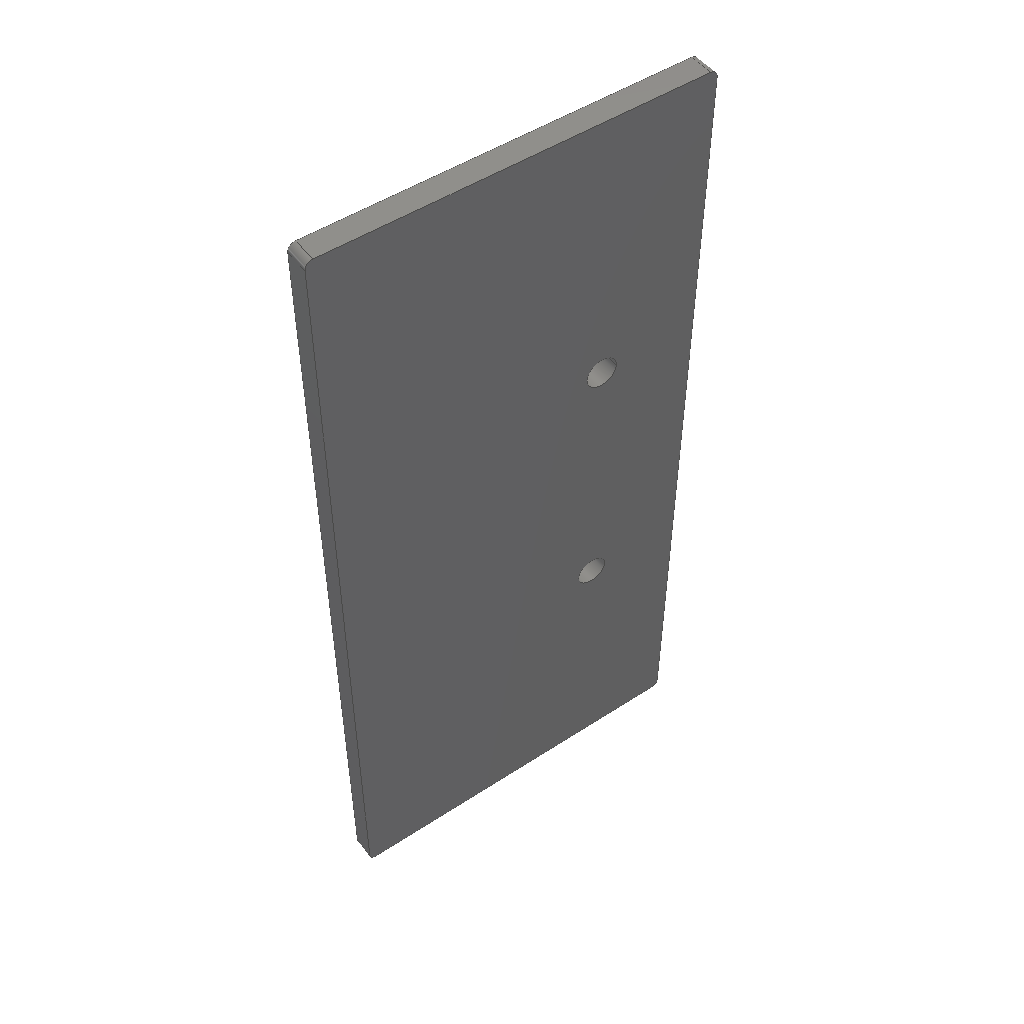
<metadata>
{"format":"step","ext":"step","renderer":"f3d","projection":"perspective","resolution":1024,"background":"white","views":[{"elev":50.1,"azim":144.3,"up":"+Y"}]}
</metadata>
<code>
ISO-10303-21;
DATA;
#1=MECHANICAL_DESIGN_GEOMETRIC_PRESENTATION_REPRESENTATION('',(#4),#392);
#2=SHAPE_REPRESENTATION_RELATIONSHIP('SRR','None',#399,#3);
#3=ADVANCED_BREP_SHAPE_REPRESENTATION('',(#5),#391);
#4=STYLED_ITEM('',(#409),#5);
#5=MANIFOLD_SOLID_BREP('B',#220);
#6=FACE_BOUND('',#30,.T.);
#7=FACE_BOUND('',#31,.T.);
#8=FACE_BOUND('',#37,.T.);
#9=FACE_BOUND('',#38,.T.);
#10=PLANE('',#237);
#11=PLANE('',#243);
#12=PLANE('',#248);
#13=PLANE('',#249);
#14=PLANE('',#254);
#15=PLANE('',#255);
#16=FACE_OUTER_BOUND('',#28,.T.);
#17=FACE_OUTER_BOUND('',#29,.T.);
#18=FACE_OUTER_BOUND('',#32,.T.);
#19=FACE_OUTER_BOUND('',#33,.T.);
#20=FACE_OUTER_BOUND('',#34,.T.);
#21=FACE_OUTER_BOUND('',#35,.T.);
#22=FACE_OUTER_BOUND('',#36,.T.);
#23=FACE_OUTER_BOUND('',#39,.T.);
#24=FACE_OUTER_BOUND('',#40,.T.);
#25=FACE_OUTER_BOUND('',#41,.T.);
#26=FACE_OUTER_BOUND('',#42,.T.);
#27=FACE_OUTER_BOUND('',#43,.T.);
#28=EDGE_LOOP('',(#142,#143,#144,#145));
#29=EDGE_LOOP('',(#146,#147,#148,#149,#150,#151,#152,#153));
#30=EDGE_LOOP('',(#154));
#31=EDGE_LOOP('',(#155));
#32=EDGE_LOOP('',(#156,#157,#158,#159));
#33=EDGE_LOOP('',(#160,#161,#162,#163));
#34=EDGE_LOOP('',(#164,#165,#166,#167));
#35=EDGE_LOOP('',(#168,#169,#170,#171));
#36=EDGE_LOOP('',(#172,#173,#174,#175,#176,#177,#178,#179));
#37=EDGE_LOOP('',(#180));
#38=EDGE_LOOP('',(#181));
#39=EDGE_LOOP('',(#182,#183,#184,#185));
#40=EDGE_LOOP('',(#186,#187,#188,#189));
#41=EDGE_LOOP('',(#190,#191,#192,#193));
#42=EDGE_LOOP('',(#194,#195,#196,#197));
#43=EDGE_LOOP('',(#198,#199,#200,#201));
#44=LINE('',#332,#62);
#45=LINE('',#335,#63);
#46=LINE('',#338,#64);
#47=LINE('',#342,#65);
#48=LINE('',#346,#66);
#49=LINE('',#349,#67);
#50=LINE('',#356,#68);
#51=LINE('',#357,#69);
#52=LINE('',#361,#70);
#53=LINE('',#364,#71);
#54=LINE('',#367,#72);
#55=LINE('',#370,#73);
#56=LINE('',#371,#74);
#57=LINE('',#374,#75);
#58=LINE('',#376,#76);
#59=LINE('',#382,#77);
#60=LINE('',#386,#78);
#61=LINE('',#388,#79);
#62=VECTOR('',#264,10);
#63=VECTOR('',#267,10);
#64=VECTOR('',#270,10);
#65=VECTOR('',#273,10);
#66=VECTOR('',#276,10);
#67=VECTOR('',#279,10);
#68=VECTOR('',#286,10);
#69=VECTOR('',#287,10);
#70=VECTOR('',#292,10);
#71=VECTOR('',#295,10);
#72=VECTOR('',#298,10);
#73=VECTOR('',#301,10);
#74=VECTOR('',#302,10);
#75=VECTOR('',#305,10);
#76=VECTOR('',#308,10);
#77=VECTOR('',#315,10);
#78=VECTOR('',#322,1.1);
#79=VECTOR('',#325,1.1);
#80=CIRCLE('',#235,0.5);
#81=CIRCLE('',#236,0.5);
#82=CIRCLE('',#238,0.5);
#83=CIRCLE('',#239,0.5);
#84=CIRCLE('',#240,0.5);
#85=CIRCLE('',#241,1.1);
#86=CIRCLE('',#242,1.1);
#87=CIRCLE('',#245,0.5);
#88=CIRCLE('',#247,0.5);
#89=CIRCLE('',#250,0.5);
#90=CIRCLE('',#251,1.1);
#91=CIRCLE('',#252,1.1);
#92=VERTEX_POINT('',#328);
#93=VERTEX_POINT('',#329);
#94=VERTEX_POINT('',#331);
#95=VERTEX_POINT('',#333);
#96=VERTEX_POINT('',#337);
#97=VERTEX_POINT('',#339);
#98=VERTEX_POINT('',#341);
#99=VERTEX_POINT('',#343);
#100=VERTEX_POINT('',#345);
#101=VERTEX_POINT('',#347);
#102=VERTEX_POINT('',#350);
#103=VERTEX_POINT('',#352);
#104=VERTEX_POINT('',#355);
#105=VERTEX_POINT('',#359);
#106=VERTEX_POINT('',#363);
#107=VERTEX_POINT('',#365);
#108=VERTEX_POINT('',#369);
#109=VERTEX_POINT('',#373);
#110=VERTEX_POINT('',#377);
#111=VERTEX_POINT('',#379);
#112=EDGE_CURVE('',#92,#93,#80,.T.);
#113=EDGE_CURVE('',#93,#94,#44,.T.);
#114=EDGE_CURVE('',#94,#95,#81,.T.);
#115=EDGE_CURVE('',#95,#92,#45,.T.);
#116=EDGE_CURVE('',#94,#96,#46,.T.);
#117=EDGE_CURVE('',#97,#96,#82,.T.);
#118=EDGE_CURVE('',#97,#98,#47,.T.);
#119=EDGE_CURVE('',#99,#98,#83,.T.);
#120=EDGE_CURVE('',#99,#100,#48,.T.);
#121=EDGE_CURVE('',#101,#100,#84,.T.);
#122=EDGE_CURVE('',#101,#95,#49,.T.);
#123=EDGE_CURVE('',#102,#102,#85,.T.);
#124=EDGE_CURVE('',#103,#103,#86,.T.);
#125=EDGE_CURVE('',#93,#104,#50,.T.);
#126=EDGE_CURVE('',#96,#104,#51,.T.);
#127=EDGE_CURVE('',#104,#105,#87,.T.);
#128=EDGE_CURVE('',#105,#97,#52,.T.);
#129=EDGE_CURVE('',#98,#106,#53,.T.);
#130=EDGE_CURVE('',#106,#107,#88,.T.);
#131=EDGE_CURVE('',#107,#99,#54,.T.);
#132=EDGE_CURVE('',#107,#108,#55,.T.);
#133=EDGE_CURVE('',#100,#108,#56,.T.);
#134=EDGE_CURVE('',#92,#109,#57,.T.);
#135=EDGE_CURVE('',#108,#109,#89,.T.);
#136=EDGE_CURVE('',#105,#106,#58,.T.);
#137=EDGE_CURVE('',#110,#110,#90,.T.);
#138=EDGE_CURVE('',#111,#111,#91,.T.);
#139=EDGE_CURVE('',#109,#101,#59,.T.);
#140=EDGE_CURVE('',#102,#111,#60,.T.);
#141=EDGE_CURVE('',#103,#110,#61,.T.);
#142=ORIENTED_EDGE('',*,*,#112,.T.);
#143=ORIENTED_EDGE('',*,*,#113,.T.);
#144=ORIENTED_EDGE('',*,*,#114,.T.);
#145=ORIENTED_EDGE('',*,*,#115,.T.);
#146=ORIENTED_EDGE('',*,*,#114,.F.);
#147=ORIENTED_EDGE('',*,*,#116,.T.);
#148=ORIENTED_EDGE('',*,*,#117,.F.);
#149=ORIENTED_EDGE('',*,*,#118,.T.);
#150=ORIENTED_EDGE('',*,*,#119,.F.);
#151=ORIENTED_EDGE('',*,*,#120,.T.);
#152=ORIENTED_EDGE('',*,*,#121,.F.);
#153=ORIENTED_EDGE('',*,*,#122,.T.);
#154=ORIENTED_EDGE('',*,*,#123,.T.);
#155=ORIENTED_EDGE('',*,*,#124,.T.);
#156=ORIENTED_EDGE('',*,*,#113,.F.);
#157=ORIENTED_EDGE('',*,*,#125,.T.);
#158=ORIENTED_EDGE('',*,*,#126,.F.);
#159=ORIENTED_EDGE('',*,*,#116,.F.);
#160=ORIENTED_EDGE('',*,*,#117,.T.);
#161=ORIENTED_EDGE('',*,*,#126,.T.);
#162=ORIENTED_EDGE('',*,*,#127,.T.);
#163=ORIENTED_EDGE('',*,*,#128,.T.);
#164=ORIENTED_EDGE('',*,*,#119,.T.);
#165=ORIENTED_EDGE('',*,*,#129,.T.);
#166=ORIENTED_EDGE('',*,*,#130,.T.);
#167=ORIENTED_EDGE('',*,*,#131,.T.);
#168=ORIENTED_EDGE('',*,*,#131,.F.);
#169=ORIENTED_EDGE('',*,*,#132,.T.);
#170=ORIENTED_EDGE('',*,*,#133,.F.);
#171=ORIENTED_EDGE('',*,*,#120,.F.);
#172=ORIENTED_EDGE('',*,*,#112,.F.);
#173=ORIENTED_EDGE('',*,*,#134,.T.);
#174=ORIENTED_EDGE('',*,*,#135,.F.);
#175=ORIENTED_EDGE('',*,*,#132,.F.);
#176=ORIENTED_EDGE('',*,*,#130,.F.);
#177=ORIENTED_EDGE('',*,*,#136,.F.);
#178=ORIENTED_EDGE('',*,*,#127,.F.);
#179=ORIENTED_EDGE('',*,*,#125,.F.);
#180=ORIENTED_EDGE('',*,*,#137,.F.);
#181=ORIENTED_EDGE('',*,*,#138,.F.);
#182=ORIENTED_EDGE('',*,*,#121,.T.);
#183=ORIENTED_EDGE('',*,*,#133,.T.);
#184=ORIENTED_EDGE('',*,*,#135,.T.);
#185=ORIENTED_EDGE('',*,*,#139,.T.);
#186=ORIENTED_EDGE('',*,*,#115,.F.);
#187=ORIENTED_EDGE('',*,*,#122,.F.);
#188=ORIENTED_EDGE('',*,*,#139,.F.);
#189=ORIENTED_EDGE('',*,*,#134,.F.);
#190=ORIENTED_EDGE('',*,*,#128,.F.);
#191=ORIENTED_EDGE('',*,*,#136,.T.);
#192=ORIENTED_EDGE('',*,*,#129,.F.);
#193=ORIENTED_EDGE('',*,*,#118,.F.);
#194=ORIENTED_EDGE('',*,*,#123,.F.);
#195=ORIENTED_EDGE('',*,*,#140,.T.);
#196=ORIENTED_EDGE('',*,*,#138,.T.);
#197=ORIENTED_EDGE('',*,*,#140,.F.);
#198=ORIENTED_EDGE('',*,*,#124,.F.);
#199=ORIENTED_EDGE('',*,*,#141,.T.);
#200=ORIENTED_EDGE('',*,*,#137,.T.);
#201=ORIENTED_EDGE('',*,*,#141,.F.);
#202=CYLINDRICAL_SURFACE('',#234,0.5);
#203=CYLINDRICAL_SURFACE('',#244,0.5);
#204=CYLINDRICAL_SURFACE('',#246,0.5);
#205=CYLINDRICAL_SURFACE('',#253,0.5);
#206=CYLINDRICAL_SURFACE('',#256,1.1);
#207=CYLINDRICAL_SURFACE('',#257,1.1);
#208=ADVANCED_FACE('',(#16),#202,.T.);
#209=ADVANCED_FACE('',(#17,#6,#7),#10,.T.);
#210=ADVANCED_FACE('',(#18),#11,.T.);
#211=ADVANCED_FACE('',(#19),#203,.T.);
#212=ADVANCED_FACE('',(#20),#204,.T.);
#213=ADVANCED_FACE('',(#21),#12,.T.);
#214=ADVANCED_FACE('',(#22,#8,#9),#13,.F.);
#215=ADVANCED_FACE('',(#23),#205,.T.);
#216=ADVANCED_FACE('',(#24),#14,.F.);
#217=ADVANCED_FACE('',(#25),#15,.T.);
#218=ADVANCED_FACE('',(#26),#206,.F.);
#219=ADVANCED_FACE('',(#27),#207,.F.);
#220=CLOSED_SHELL('',(#208,#209,#210,#211,#212,#213,#214,#215,#216,#217,
#218,#219));
#221=DERIVED_UNIT_ELEMENT(#223,1);
#222=DERIVED_UNIT_ELEMENT(#394,-3);
#223=(
MASS_UNIT()
NAMED_UNIT(*)
SI_UNIT(.KILO.,.GRAM.)
);
#224=DERIVED_UNIT((#221,#222));
#225=MEASURE_REPRESENTATION_ITEM('density measure',
POSITIVE_RATIO_MEASURE(7850),#224);
#226=PROPERTY_DEFINITION_REPRESENTATION(#231,#228);
#227=PROPERTY_DEFINITION_REPRESENTATION(#232,#229);
#228=REPRESENTATION('material name',(#230),#391);
#229=REPRESENTATION('density',(#225),#391);
#230=DESCRIPTIVE_REPRESENTATION_ITEM('\X2\94A2\X0\','\X2\94A2\X0\');
#231=PROPERTY_DEFINITION('material property','material name',#401);
#232=PROPERTY_DEFINITION('material property','density of part',#401);
#233=AXIS2_PLACEMENT_3D('',#326,#258,#259);
#234=AXIS2_PLACEMENT_3D('',#327,#260,#261);
#235=AXIS2_PLACEMENT_3D('',#330,#262,#263);
#236=AXIS2_PLACEMENT_3D('',#334,#265,#266);
#237=AXIS2_PLACEMENT_3D('',#336,#268,#269);
#238=AXIS2_PLACEMENT_3D('',#340,#271,#272);
#239=AXIS2_PLACEMENT_3D('',#344,#274,#275);
#240=AXIS2_PLACEMENT_3D('',#348,#277,#278);
#241=AXIS2_PLACEMENT_3D('',#351,#280,#281);
#242=AXIS2_PLACEMENT_3D('',#353,#282,#283);
#243=AXIS2_PLACEMENT_3D('',#354,#284,#285);
#244=AXIS2_PLACEMENT_3D('',#358,#288,#289);
#245=AXIS2_PLACEMENT_3D('',#360,#290,#291);
#246=AXIS2_PLACEMENT_3D('',#362,#293,#294);
#247=AXIS2_PLACEMENT_3D('',#366,#296,#297);
#248=AXIS2_PLACEMENT_3D('',#368,#299,#300);
#249=AXIS2_PLACEMENT_3D('',#372,#303,#304);
#250=AXIS2_PLACEMENT_3D('',#375,#306,#307);
#251=AXIS2_PLACEMENT_3D('',#378,#309,#310);
#252=AXIS2_PLACEMENT_3D('',#380,#311,#312);
#253=AXIS2_PLACEMENT_3D('',#381,#313,#314);
#254=AXIS2_PLACEMENT_3D('',#383,#316,#317);
#255=AXIS2_PLACEMENT_3D('',#384,#318,#319);
#256=AXIS2_PLACEMENT_3D('',#385,#320,#321);
#257=AXIS2_PLACEMENT_3D('',#387,#323,#324);
#258=DIRECTION('axis',(0,0,1));
#259=DIRECTION('refdir',(1,0,0));
#260=DIRECTION('center_axis',(0,-8.722e-18,1));
#261=DIRECTION('ref_axis',(-0.7071,0.7071,0));
#262=DIRECTION('center_axis',(2.949e-17,8.722e-18,
-1));
#263=DIRECTION('ref_axis',(-0.7071,0.7071,0));
#264=DIRECTION('',(0,8.722e-18,-1));
#265=DIRECTION('center_axis',(-2.949e-17,-8.722e-18,
1));
#266=DIRECTION('ref_axis',(-0.7071,0.7071,0));
#267=DIRECTION('',(0,-8.722e-18,1));
#268=DIRECTION('center_axis',(2.949e-17,8.722e-18,
-1));
#269=DIRECTION('ref_axis',(1,2.021e-15,2.949e-17));
#270=DIRECTION('',(1,3.427e-15,2.949e-17));
#271=DIRECTION('center_axis',(-2.949e-17,-8.722e-18,
1));
#272=DIRECTION('ref_axis',(0.7071,0.7071,0));
#273=DIRECTION('',(-1.549e-16,-1,-8.722e-18));
#274=DIRECTION('center_axis',(-2.949e-17,-8.722e-18,
1));
#275=DIRECTION('ref_axis',(0.7071,-0.7071,0));
#276=DIRECTION('',(-1,-3.427e-15,-2.949e-17));
#277=DIRECTION('center_axis',(-2.949e-17,-8.722e-18,
1));
#278=DIRECTION('ref_axis',(-0.7071,-0.7071,0));
#279=DIRECTION('',(0,1,8.722e-18));
#280=DIRECTION('center_axis',(-2.949e-17,-8.722e-18,
1));
#281=DIRECTION('ref_axis',(1,2.021e-15,-1.177e-30));
#282=DIRECTION('center_axis',(-2.949e-17,-8.722e-18,
1));
#283=DIRECTION('ref_axis',(1,2.021e-15,-1.177e-30));
#284=DIRECTION('center_axis',(-3.427e-15,1,8.722e-18));
#285=DIRECTION('ref_axis',(1,3.427e-15,-1.023e-16));
#286=DIRECTION('',(1,3.427e-15,2.949e-17));
#287=DIRECTION('',(1.083e-30,-8.722e-18,1));
#288=DIRECTION('center_axis',(-1.083e-30,8.722e-18,
-1));
#289=DIRECTION('ref_axis',(0.7071,0.7071,0));
#290=DIRECTION('center_axis',(2.949e-17,8.722e-18,
-1));
#291=DIRECTION('ref_axis',(0.7071,0.7071,0));
#292=DIRECTION('',(-1.083e-30,8.722e-18,-1));
#293=DIRECTION('center_axis',(-1.083e-30,8.722e-18,
-1));
#294=DIRECTION('ref_axis',(0.7071,-0.7071,0));
#295=DIRECTION('',(1.083e-30,-8.722e-18,1));
#296=DIRECTION('center_axis',(2.949e-17,8.722e-18,
-1));
#297=DIRECTION('ref_axis',(0.7071,-0.7071,0));
#298=DIRECTION('',(-1.083e-30,8.722e-18,-1));
#299=DIRECTION('center_axis',(3.427e-15,-1,-8.722e-18));
#300=DIRECTION('ref_axis',(-1,-3.427e-15,1.023e-16));
#301=DIRECTION('',(-1,-3.427e-15,-2.949e-17));
#302=DIRECTION('',(0,-8.722e-18,1));
#303=DIRECTION('center_axis',(2.949e-17,8.722e-18,
-1));
#304=DIRECTION('ref_axis',(1,2.021e-15,2.949e-17));
#305=DIRECTION('',(0,-1,-8.722e-18));
#306=DIRECTION('center_axis',(2.949e-17,8.722e-18,
-1));
#307=DIRECTION('ref_axis',(-0.7071,-0.7071,0));
#308=DIRECTION('',(-1.549e-16,-1,-8.722e-18));
#309=DIRECTION('center_axis',(-2.949e-17,-8.722e-18,
1));
#310=DIRECTION('ref_axis',(1,2.021e-15,-1.177e-30));
#311=DIRECTION('center_axis',(-2.949e-17,-8.722e-18,
1));
#312=DIRECTION('ref_axis',(1,2.021e-15,-1.177e-30));
#313=DIRECTION('center_axis',(0,8.722e-18,-1));
#314=DIRECTION('ref_axis',(-0.7071,-0.7071,0));
#315=DIRECTION('',(0,8.722e-18,-1));
#316=DIRECTION('center_axis',(1,0,0));
#317=DIRECTION('ref_axis',(0,0,-1));
#318=DIRECTION('center_axis',(1,-1.549e-16,-1.085e-30));
#319=DIRECTION('ref_axis',(-1.549e-16,-1,-3.865e-18));
#320=DIRECTION('center_axis',(-1.085e-30,8.722e-18,
-1));
#321=DIRECTION('ref_axis',(1,2.021e-15,-1.177e-30));
#322=DIRECTION('',(1.085e-30,-8.722e-18,1));
#323=DIRECTION('center_axis',(-1.085e-30,8.722e-18,
-1));
#324=DIRECTION('ref_axis',(1,2.021e-15,-1.177e-30));
#325=DIRECTION('',(1.085e-30,-8.722e-18,1));
#326=CARTESIAN_POINT('',(0,0,0));
#327=CARTESIAN_POINT('Origin',(106.8,-28.46,-1.2));
#328=CARTESIAN_POINT('',(106.3,-28.46,-1.3));
#329=CARTESIAN_POINT('',(106.8,-27.96,-1.3));
#330=CARTESIAN_POINT('Origin',(106.8,-28.46,-1.3));
#331=CARTESIAN_POINT('',(106.8,-27.96,-2.9));
#332=CARTESIAN_POINT('',(106.8,-27.96,-1.2));
#333=CARTESIAN_POINT('',(106.3,-28.46,-2.9));
#334=CARTESIAN_POINT('Origin',(106.8,-28.46,-2.9));
#335=CARTESIAN_POINT('',(106.3,-28.46,-1.2));
#336=CARTESIAN_POINT('Origin',(113.3,-56.54,-2.9));
#337=CARTESIAN_POINT('',(131.7,-27.96,-2.9));
#338=CARTESIAN_POINT('',(103.8,-27.96,-2.9));
#339=CARTESIAN_POINT('',(132.2,-28.46,-2.9));
#340=CARTESIAN_POINT('Origin',(131.7,-28.46,-2.9));
#341=CARTESIAN_POINT('',(132.2,-84.61,-2.9));
#342=CARTESIAN_POINT('',(132.2,-42.25,-2.9));
#343=CARTESIAN_POINT('',(131.7,-85.11,-2.9));
#344=CARTESIAN_POINT('Origin',(131.7,-84.61,-2.9));
#345=CARTESIAN_POINT('',(106.8,-85.11,-2.9));
#346=CARTESIAN_POINT('',(122.8,-85.11,-2.9));
#347=CARTESIAN_POINT('',(106.3,-84.61,-2.9));
#348=CARTESIAN_POINT('Origin',(106.8,-84.61,-2.9));
#349=CARTESIAN_POINT('',(106.3,-70.83,-2.9));
#350=CARTESIAN_POINT('',(112.2,-66.06,-2.9));
#351=CARTESIAN_POINT('Origin',(113.3,-66.06,-2.9));
#352=CARTESIAN_POINT('',(112.2,-47.01,-2.9));
#353=CARTESIAN_POINT('Origin',(113.3,-47.01,-2.9));
#354=CARTESIAN_POINT('Origin',(94.33,-27.96,-1.2));
#355=CARTESIAN_POINT('',(131.7,-27.96,-1.3));
#356=CARTESIAN_POINT('',(103.8,-27.96,-1.3));
#357=CARTESIAN_POINT('',(131.7,-27.96,-1.2));
#358=CARTESIAN_POINT('Origin',(131.7,-28.46,-1.2));
#359=CARTESIAN_POINT('',(132.2,-28.46,-1.3));
#360=CARTESIAN_POINT('Origin',(131.7,-28.46,-1.3));
#361=CARTESIAN_POINT('',(132.2,-28.46,-1.2));
#362=CARTESIAN_POINT('Origin',(131.7,-84.61,-1.2));
#363=CARTESIAN_POINT('',(132.2,-84.61,-1.3));
#364=CARTESIAN_POINT('',(132.2,-84.61,-1.2));
#365=CARTESIAN_POINT('',(131.7,-85.11,-1.3));
#366=CARTESIAN_POINT('Origin',(131.7,-84.61,-1.3));
#367=CARTESIAN_POINT('',(131.7,-85.11,-1.2));
#368=CARTESIAN_POINT('Origin',(132.2,-85.11,-1.2));
#369=CARTESIAN_POINT('',(106.8,-85.11,-1.3));
#370=CARTESIAN_POINT('',(122.8,-85.11,-1.3));
#371=CARTESIAN_POINT('',(106.8,-85.11,-1.2));
#372=CARTESIAN_POINT('Origin',(113.3,-56.54,-1.3));
#373=CARTESIAN_POINT('',(106.3,-84.61,-1.3));
#374=CARTESIAN_POINT('',(106.3,-70.83,-1.3));
#375=CARTESIAN_POINT('Origin',(106.8,-84.61,-1.3));
#376=CARTESIAN_POINT('',(132.2,-42.25,-1.3));
#377=CARTESIAN_POINT('',(112.2,-47.01,-1.3));
#378=CARTESIAN_POINT('Origin',(113.3,-47.01,-1.3));
#379=CARTESIAN_POINT('',(112.2,-66.06,-1.3));
#380=CARTESIAN_POINT('Origin',(113.3,-66.06,-1.3));
#381=CARTESIAN_POINT('Origin',(106.8,-84.61,-1.2));
#382=CARTESIAN_POINT('',(106.3,-84.61,-1.2));
#383=CARTESIAN_POINT('Origin',(106.3,-85.11,-1.2));
#384=CARTESIAN_POINT('Origin',(132.2,-27.96,-1.2));
#385=CARTESIAN_POINT('Origin',(113.3,-66.06,-1.2));
#386=CARTESIAN_POINT('',(112.2,-66.06,-1.2));
#387=CARTESIAN_POINT('Origin',(113.3,-47.01,-1.2));
#388=CARTESIAN_POINT('',(112.2,-47.01,-1.2));
#389=UNCERTAINTY_MEASURE_WITH_UNIT(LENGTH_MEASURE(0.01),#393,
'DISTANCE_ACCURACY_VALUE',
'Maximum model space distance between geometric entities at asserted c
onnectivities');
#390=UNCERTAINTY_MEASURE_WITH_UNIT(LENGTH_MEASURE(0.01),#393,
'DISTANCE_ACCURACY_VALUE',
'Maximum model space distance between geometric entities at asserted c
onnectivities');
#391=(
GEOMETRIC_REPRESENTATION_CONTEXT(3)
GLOBAL_UNCERTAINTY_ASSIGNED_CONTEXT((#389))
GLOBAL_UNIT_ASSIGNED_CONTEXT((#393,#395,#396))
REPRESENTATION_CONTEXT('','3D')
);
#392=(
GEOMETRIC_REPRESENTATION_CONTEXT(3)
GLOBAL_UNCERTAINTY_ASSIGNED_CONTEXT((#390))
GLOBAL_UNIT_ASSIGNED_CONTEXT((#393,#395,#396))
REPRESENTATION_CONTEXT('','3D')
);
#393=(
LENGTH_UNIT()
NAMED_UNIT(*)
SI_UNIT(.MILLI.,.METRE.)
);
#394=(
LENGTH_UNIT()
NAMED_UNIT(*)
SI_UNIT($,.METRE.)
);
#395=(
NAMED_UNIT(*)
PLANE_ANGLE_UNIT()
SI_UNIT($,.RADIAN.)
);
#396=(
NAMED_UNIT(*)
SI_UNIT($,.STERADIAN.)
SOLID_ANGLE_UNIT()
);
#397=SHAPE_DEFINITION_REPRESENTATION(#398,#399);
#398=PRODUCT_DEFINITION_SHAPE('',$,#401);
#399=SHAPE_REPRESENTATION('',(#233),#391);
#400=PRODUCT_DEFINITION_CONTEXT('part definition',#405,'design');
#401=PRODUCT_DEFINITION('B\X2\5e+95\X0\','B\X2\5e+95\X0\',#402,#400);
#402=PRODUCT_DEFINITION_FORMATION('',$,#407);
#403=PRODUCT_RELATED_PRODUCT_CATEGORY('B\X2\5e+95\X0\','B\X2\5e+95\X0\',(#407));
#404=APPLICATION_PROTOCOL_DEFINITION('international standard',
'automotive_design',2009,#405);
#405=APPLICATION_CONTEXT(
'Core Data for Automotive Mechanical Design Process');
#406=PRODUCT_CONTEXT('part definition',#405,'mechanical');
#407=PRODUCT('B\X2\5e+95\X0\','B\X2\5e+95\X0\',$,(#406));
#408=PRESENTATION_STYLE_ASSIGNMENT((#410));
#409=PRESENTATION_STYLE_ASSIGNMENT((#411));
#410=SURFACE_STYLE_USAGE(.BOTH.,#412);
#411=SURFACE_STYLE_USAGE(.BOTH.,#413);
#412=SURFACE_SIDE_STYLE('',(#414));
#413=SURFACE_SIDE_STYLE('',(#415));
#414=SURFACE_STYLE_FILL_AREA(#416);
#415=SURFACE_STYLE_FILL_AREA(#417);
#416=FILL_AREA_STYLE('\X2\94A2\X0\ - \X2\7F0\X0\',(#418));
#417=FILL_AREA_STYLE('\X2\58516599\X0\ - \X2\670951496CFD\X0\(\X2\84DD8272\X0\)',
(#419));
#418=FILL_AREA_STYLE_COLOUR('\X2\94A2\X0\ - \X2\7F0\X0\',#420);
#419=FILL_AREA_STYLE_COLOUR('\X2\58516599\X0\ - \X2\670951496CFD\X0\(\X2\84DD8272\X0\)',
#421);
#420=COLOUR_RGB('\X2\94A2\X0\ - \X2\7F0\X0\',0.6275,0.6275,
0.6275);
#421=COLOUR_RGB('\X2\58516599\X0\ - \X2\670951496CFD\X0\(\X2\84DD8272\X0\)',
0.1882,0.2314,0.5882);
ENDSEC;
END-ISO-10303-21;

</code>
